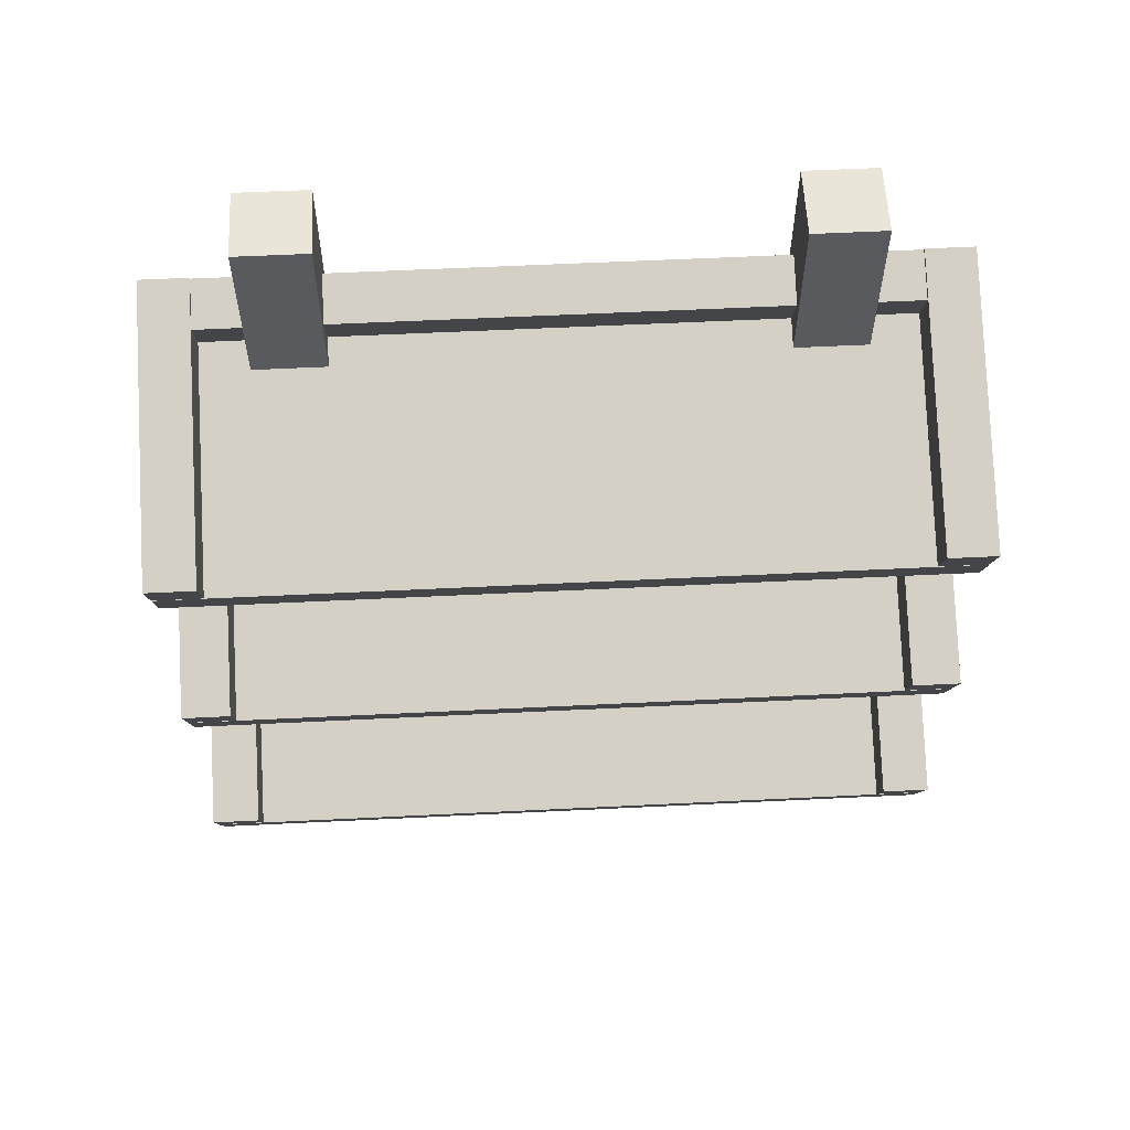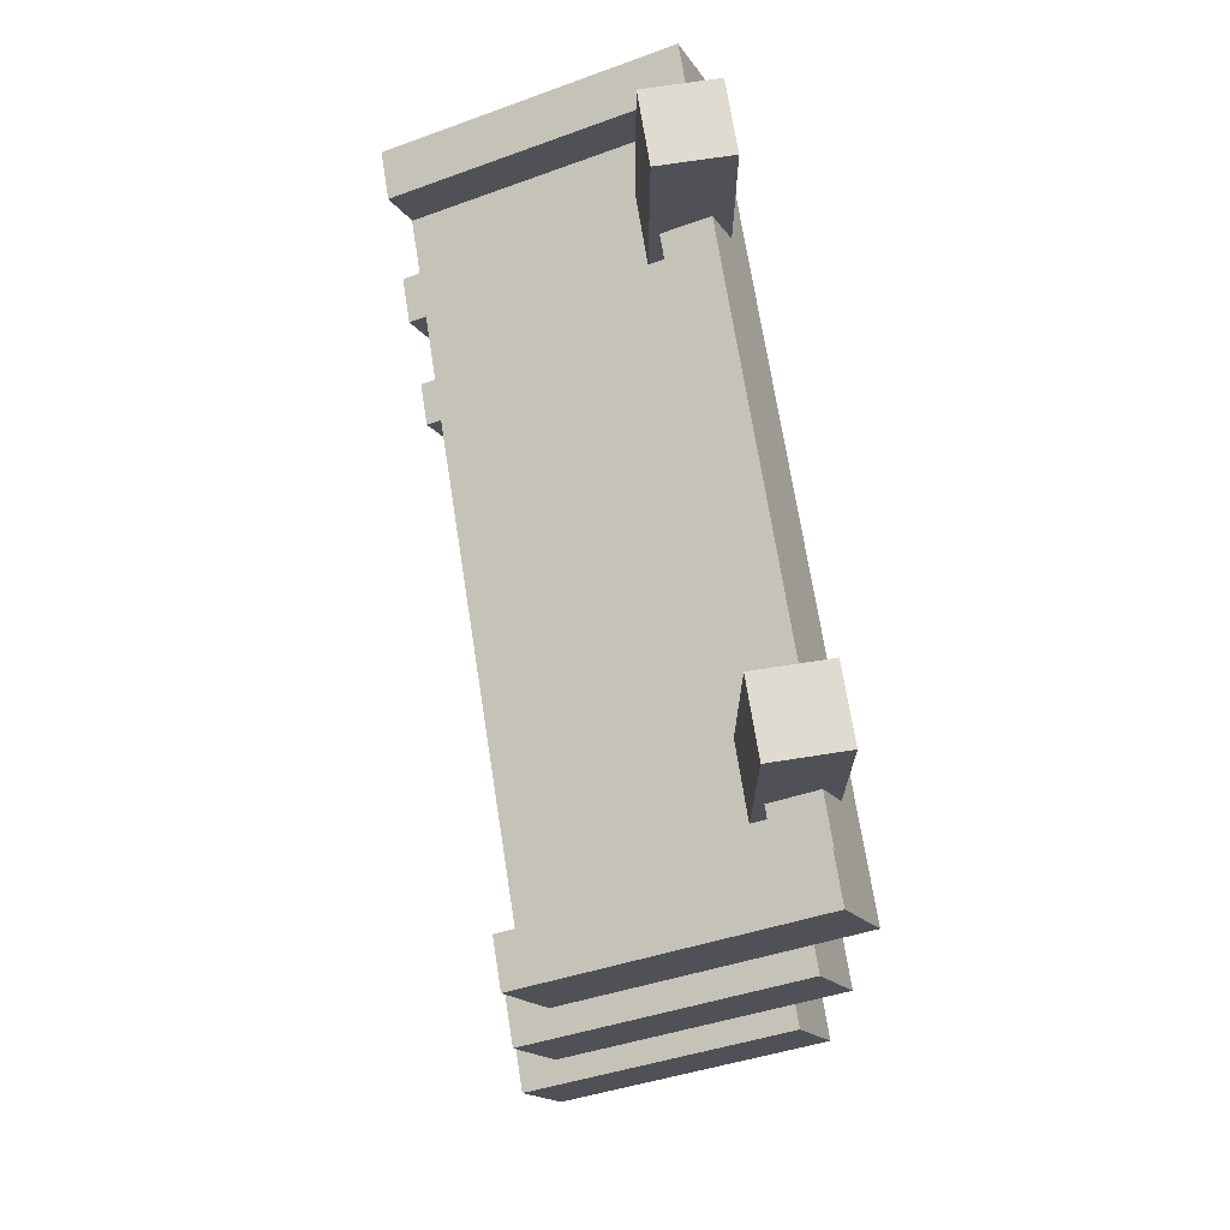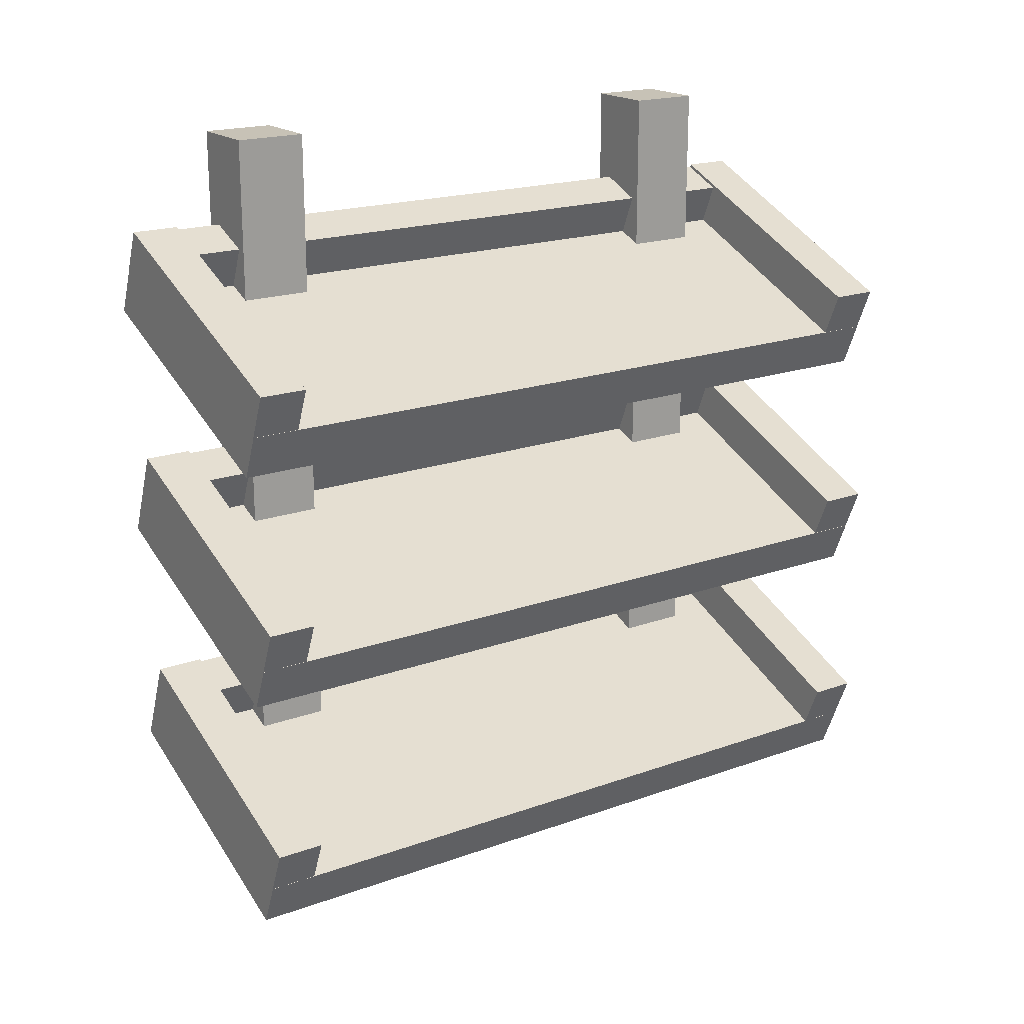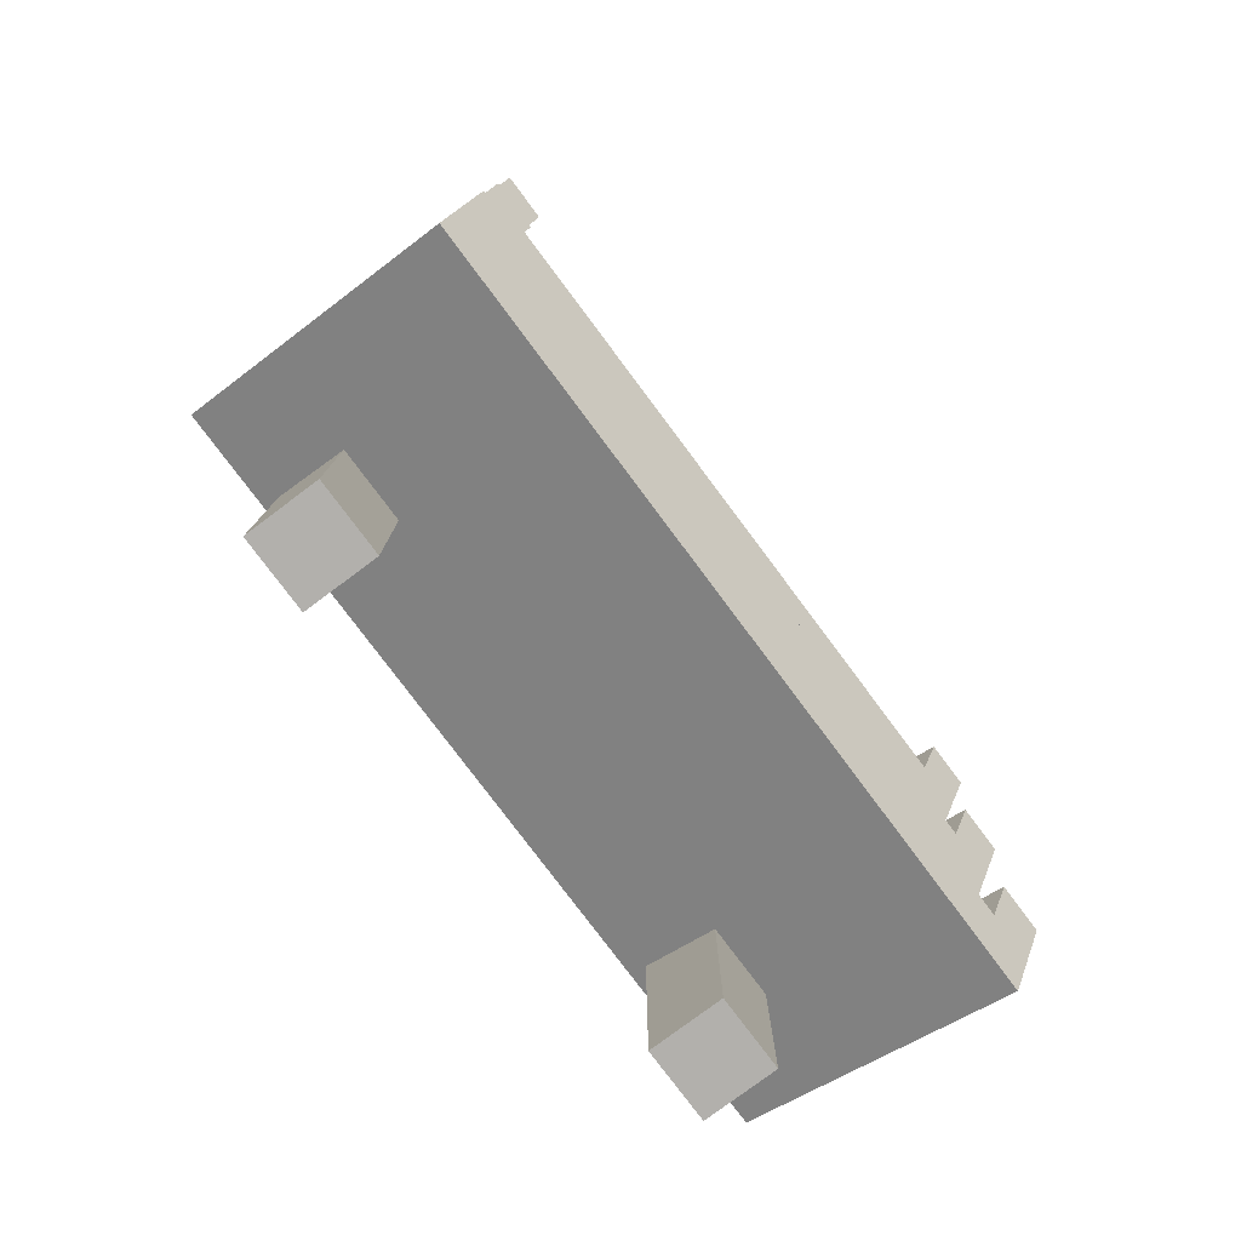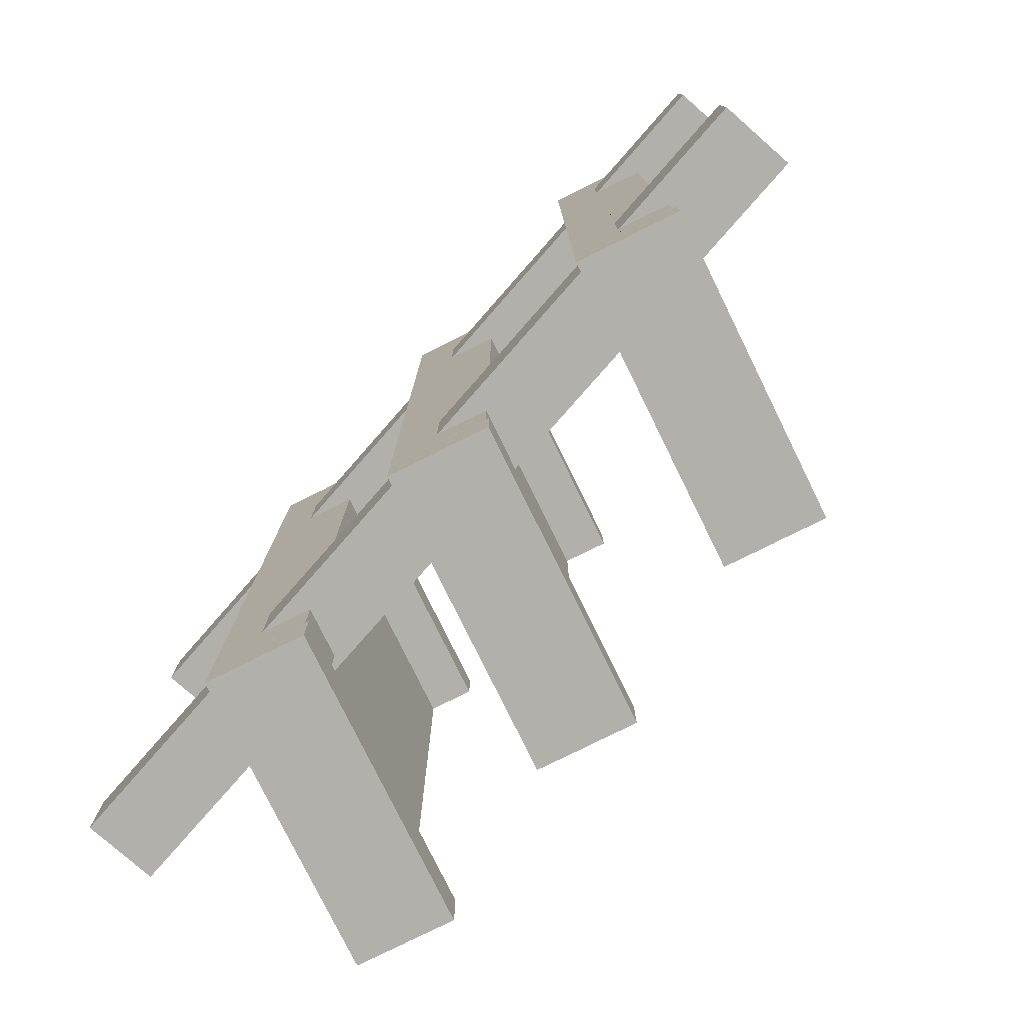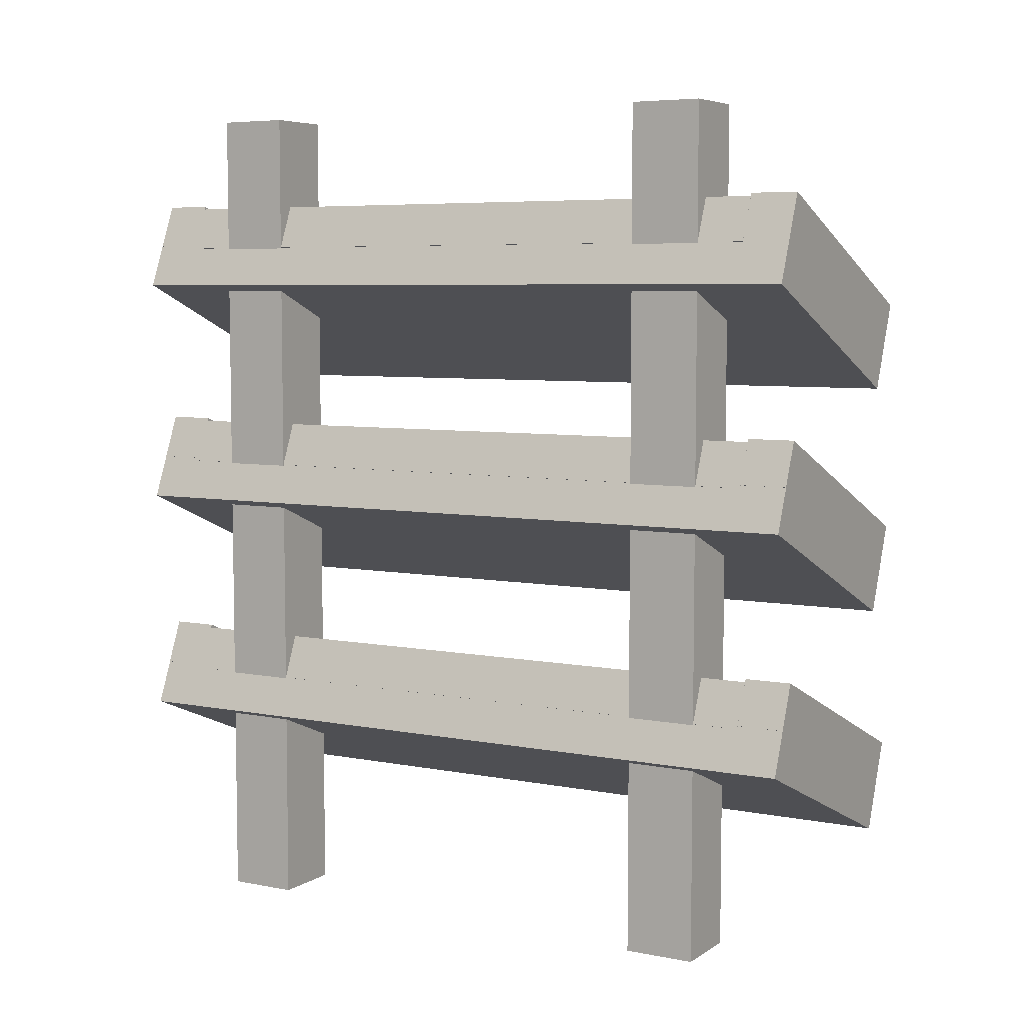
<metadata>
{"format":"obj","ext":"obj","renderer":"f3d","projection":"perspective","resolution":1024,"background":"white","views":[{"elev":58.6,"azim":-92.9,"up":"+Y"},{"elev":69.8,"azim":-8.9,"up":"+Y"},{"elev":19.2,"azim":-124.1,"up":"+Y"},{"elev":-78.7,"azim":-143.2,"up":"+Y"},{"elev":-78.4,"azim":138.7,"up":"+Z"},{"elev":6.1,"azim":120.1,"up":"+Y"}]}
</metadata>
<code>
o S1
v 0.3102 0.3241 0.5
v 0.3102 0.3241 -0.5
v 0.3341 0.2664 0.5
v 0.3341 0.2664 -0.5
v -0.03627 0.1806 0.5
v -0.03627 0.1806 -0.5
v -0.01235 0.1229 0.5
v -0.01235 0.1229 -0.5
f 2 1 3 4
f 7 5 6 8
f 5 1 2 6
f 4 3 7 8
f 3 1 5 7
f 6 2 4 8
o Post
v 0.3125 1.125 -0.2812
v 0.3125 1.125 -0.375
v 0.3125 0 -0.2812
v 0.3125 0 -0.375
v 0.2188 1.125 -0.2812
v 0.2188 1.125 -0.375
v 0.2188 0 -0.2812
v 0.2188 0 -0.375
f 10 9 11 12
f 15 13 14 16
f 13 9 10 14
f 12 11 15 16
f 11 9 13 15
f 14 10 12 16
o S1
v 0.2868 0.3816 0.5
v 0.2868 0.3816 0.4375
v 0.3107 0.3238 0.5
v 0.3107 0.3238 0.4375
v -0.0597 0.2381 0.5
v -0.0597 0.2381 0.4375
v -0.03578 0.1803 0.5
v -0.03578 0.1803 0.4375
f 18 17 19 20
f 23 21 22 24
f 21 17 18 22
f 20 19 23 24
f 19 17 21 23
f 22 18 20 24
o S1
v 0.2868 0.3816 -0.4375
v 0.2868 0.3816 -0.5
v 0.3107 0.3238 -0.4375
v 0.3107 0.3238 -0.5
v -0.0597 0.2381 -0.4375
v -0.0597 0.2381 -0.5
v -0.03578 0.1803 -0.4375
v -0.03578 0.1803 -0.5
f 26 25 27 28
f 31 29 30 32
f 29 25 26 30
f 28 27 31 32
f 27 25 29 31
f 30 26 28 32
o Post
v 0.3125 1.125 0.375
v 0.3125 1.125 0.2812
v 0.3125 0 0.375
v 0.3125 0 0.2812
v 0.2188 1.125 0.375
v 0.2188 1.125 0.2812
v 0.2188 0 0.375
v 0.2188 0 0.2812
f 34 33 35 36
f 39 37 38 40
f 37 33 34 38
f 36 35 39 40
f 35 33 37 39
f 38 34 36 40
o S1
v 0.2885 0.3777 0.4375
v 0.2885 0.3777 -0.4375
v 0.3125 0.3199 0.4375
v 0.3125 0.3199 -0.4375
v 0.2308 0.3537 0.4375
v 0.2308 0.3537 -0.4375
v 0.2547 0.296 0.4375
v 0.2547 0.296 -0.4375
f 42 41 43 44
f 47 45 46 48
f 45 41 42 46
f 44 43 47 48
f 43 41 45 47
f 46 42 44 48
o S2
v 0.2868 0.6941 -0.4375
v 0.2868 0.6941 -0.5
v 0.3107 0.6363 -0.4375
v 0.3107 0.6363 -0.5
v -0.0597 0.5506 -0.4375
v -0.0597 0.5506 -0.5
v -0.03578 0.4928 -0.4375
v -0.03578 0.4928 -0.5
f 50 49 51 52
f 55 53 54 56
f 53 49 50 54
f 52 51 55 56
f 51 49 53 55
f 54 50 52 56
o S2
v 0.3102 0.6366 0.5
v 0.3102 0.6366 -0.5
v 0.3341 0.5789 0.5
v 0.3341 0.5789 -0.5
v -0.03627 0.4931 0.5
v -0.03627 0.4931 -0.5
v -0.01235 0.4354 0.5
v -0.01235 0.4354 -0.5
f 58 57 59 60
f 63 61 62 64
f 61 57 58 62
f 60 59 63 64
f 59 57 61 63
f 62 58 60 64
o S2
v 0.2868 0.6941 0.5
v 0.2868 0.6941 0.4375
v 0.3107 0.6363 0.5
v 0.3107 0.6363 0.4375
v -0.0597 0.5506 0.5
v -0.0597 0.5506 0.4375
v -0.03578 0.4928 0.5
v -0.03578 0.4928 0.4375
f 66 65 67 68
f 71 69 70 72
f 69 65 66 70
f 68 67 71 72
f 67 65 69 71
f 70 66 68 72
o S2
v 0.2885 0.6902 0.4375
v 0.2885 0.6902 -0.4375
v 0.3125 0.6324 0.4375
v 0.3125 0.6324 -0.4375
v 0.2308 0.6662 0.4375
v 0.2308 0.6662 -0.4375
v 0.2547 0.6085 0.4375
v 0.2547 0.6085 -0.4375
f 74 73 75 76
f 79 77 78 80
f 77 73 74 78
f 76 75 79 80
f 75 73 77 79
f 78 74 76 80
o S3
v 0.2868 1.007 -0.4375
v 0.2868 1.007 -0.5
v 0.3107 0.9488 -0.4375
v 0.3107 0.9488 -0.5
v -0.0597 0.8631 -0.4375
v -0.0597 0.8631 -0.5
v -0.03578 0.8053 -0.4375
v -0.03578 0.8053 -0.5
f 82 81 83 84
f 87 85 86 88
f 85 81 82 86
f 84 83 87 88
f 83 81 85 87
f 86 82 84 88
o S3
v 0.3102 0.9491 0.5
v 0.3102 0.9491 -0.5
v 0.3341 0.8914 0.5
v 0.3341 0.8914 -0.5
v -0.03627 0.8056 0.5
v -0.03627 0.8056 -0.5
v -0.01235 0.7479 0.5
v -0.01235 0.7479 -0.5
f 90 89 91 92
f 95 93 94 96
f 93 89 90 94
f 92 91 95 96
f 91 89 93 95
f 94 90 92 96
o S3
v 0.2885 1.003 0.4375
v 0.2885 1.003 -0.4375
v 0.3125 0.9449 0.4375
v 0.3125 0.9449 -0.4375
v 0.2308 0.9787 0.4375
v 0.2308 0.9787 -0.4375
v 0.2547 0.921 0.4375
v 0.2547 0.921 -0.4375
f 98 97 99 100
f 103 101 102 104
f 101 97 98 102
f 100 99 103 104
f 99 97 101 103
f 102 98 100 104
o S3
v 0.2868 1.007 0.5
v 0.2868 1.007 0.4375
v 0.3107 0.9488 0.5
v 0.3107 0.9488 0.4375
v -0.0597 0.8631 0.5
v -0.0597 0.8631 0.4375
v -0.03578 0.8053 0.5
v -0.03578 0.8053 0.4375
f 106 105 107 108
f 111 109 110 112
f 109 105 106 110
f 108 107 111 112
f 107 105 109 111
f 110 106 108 112

</code>
